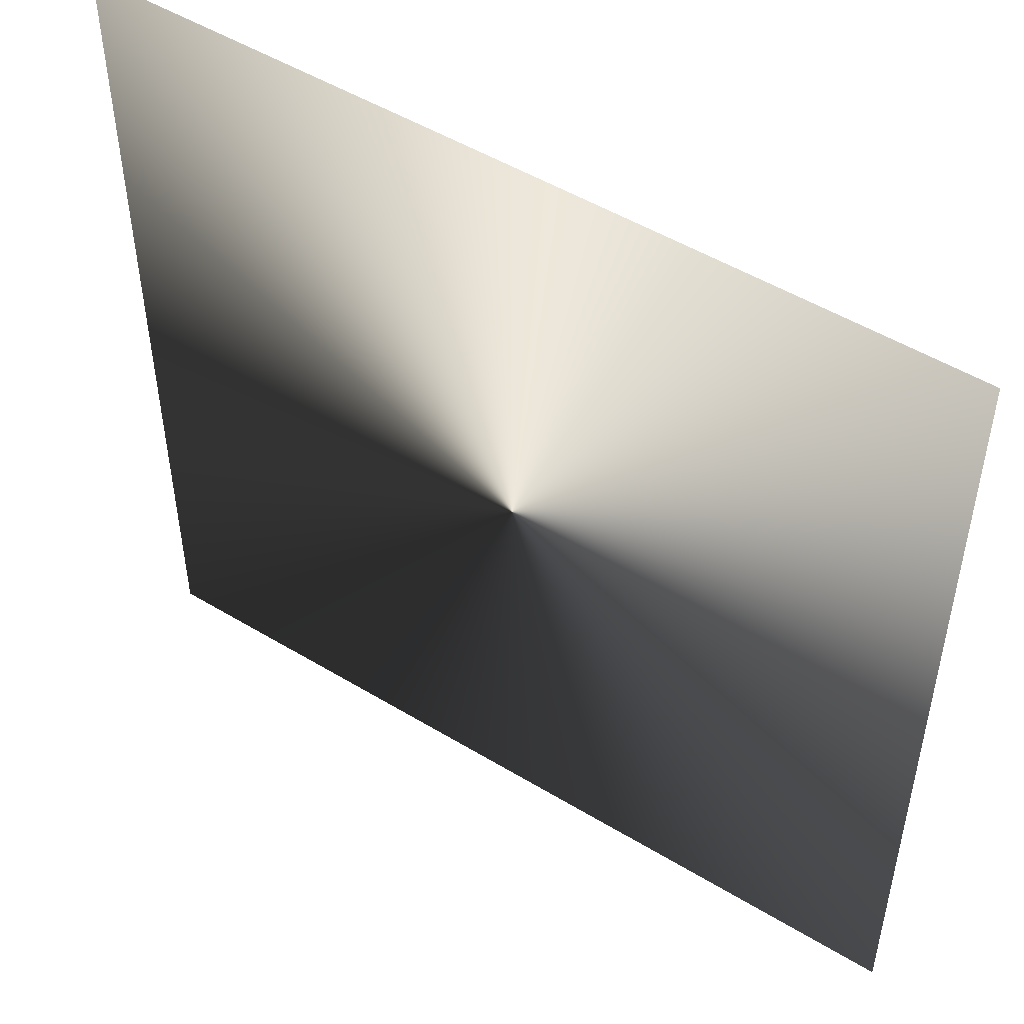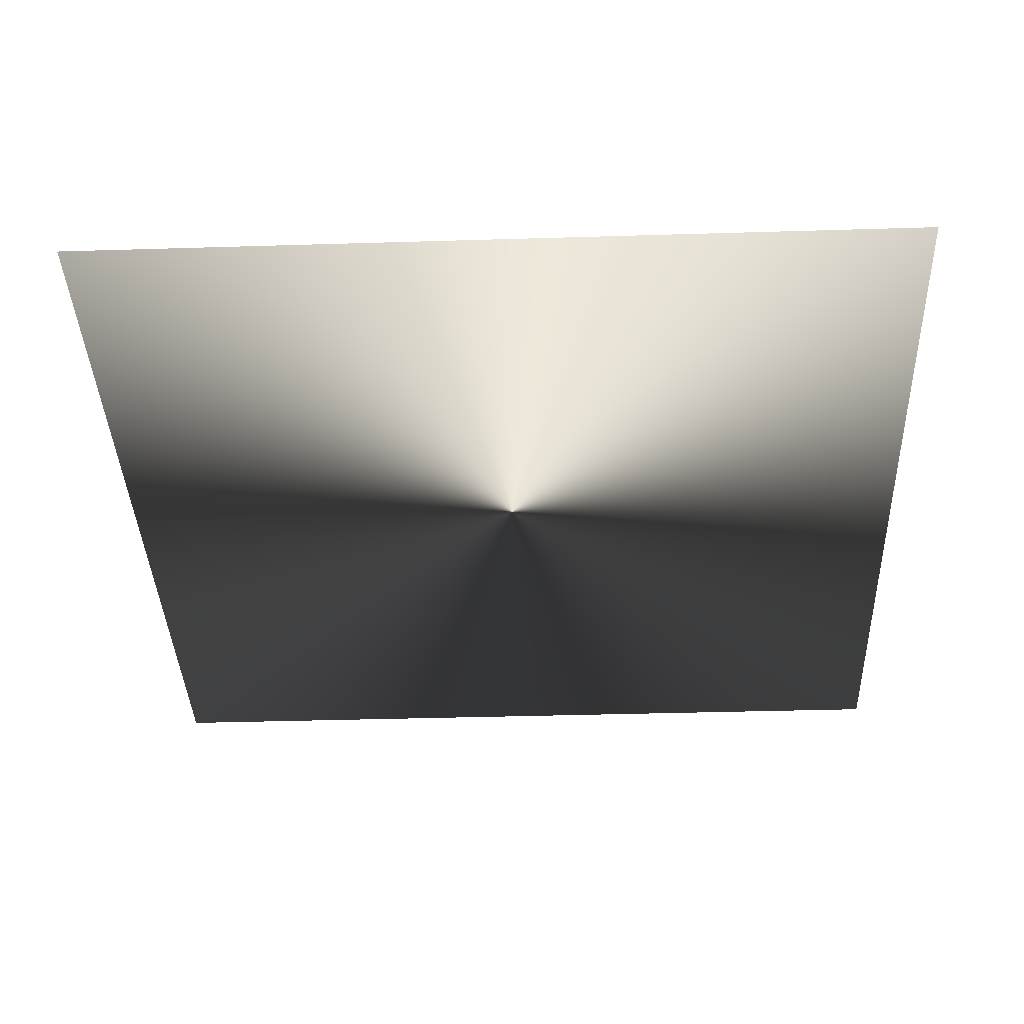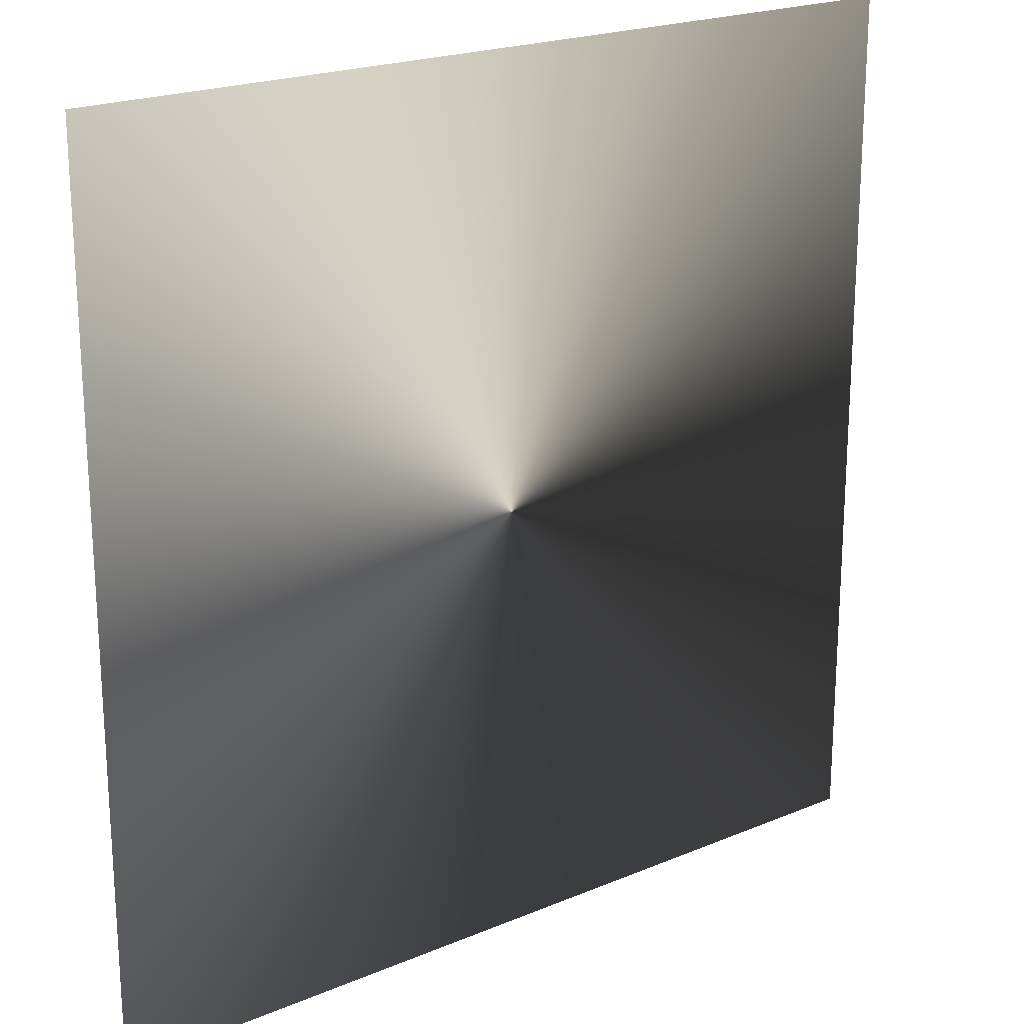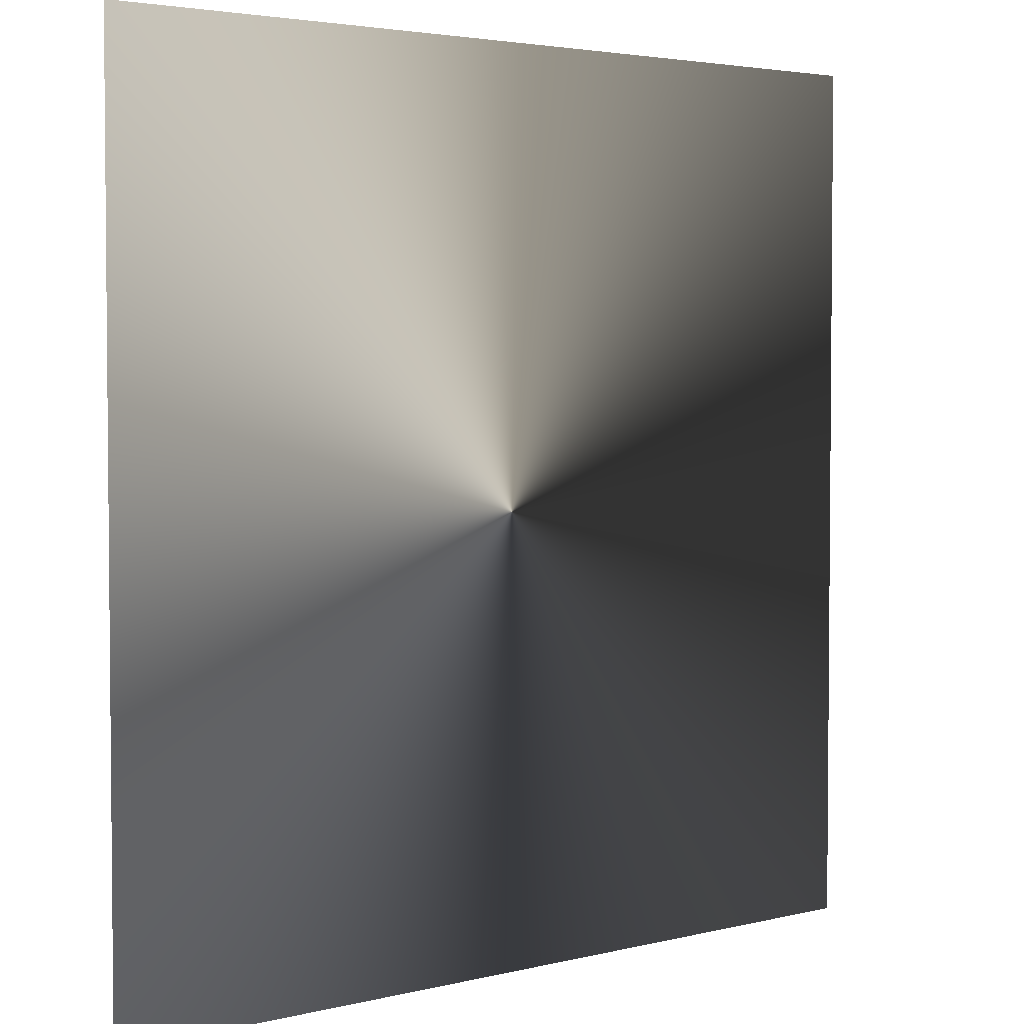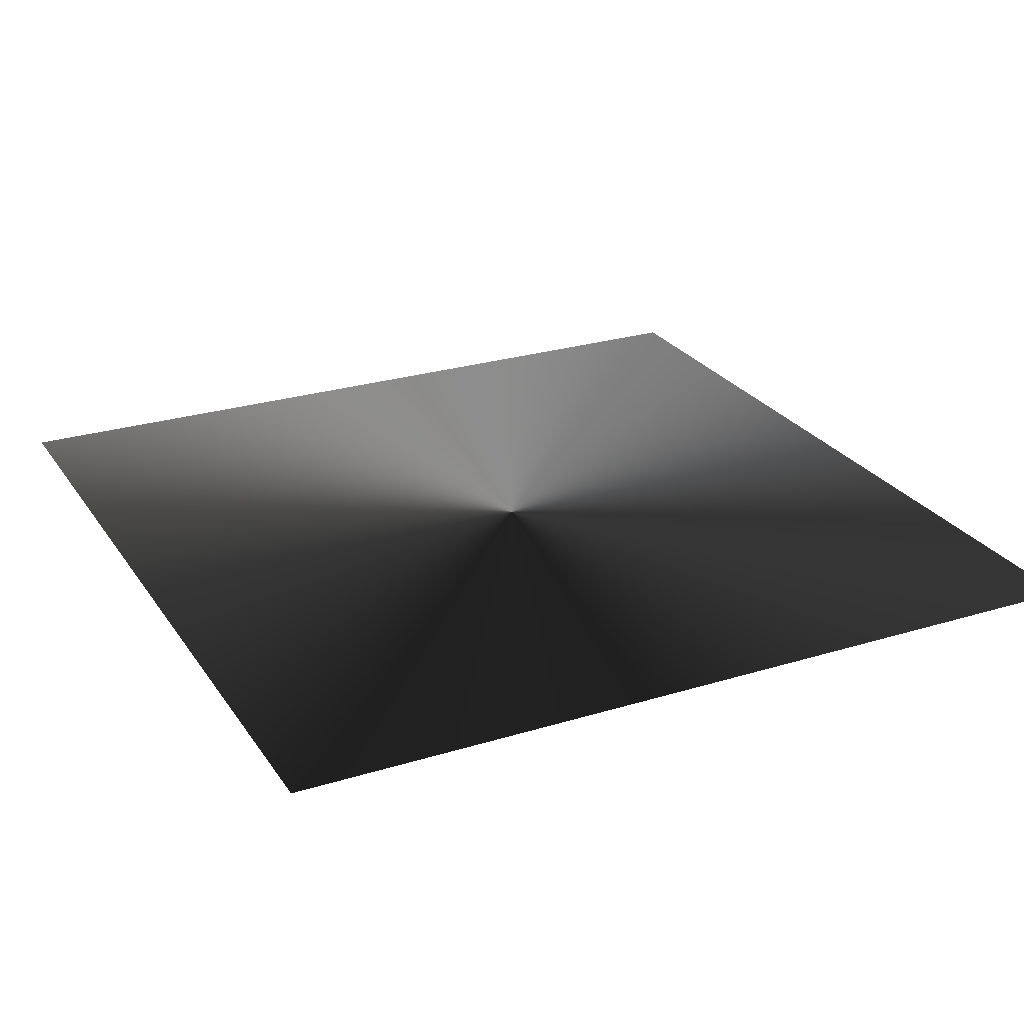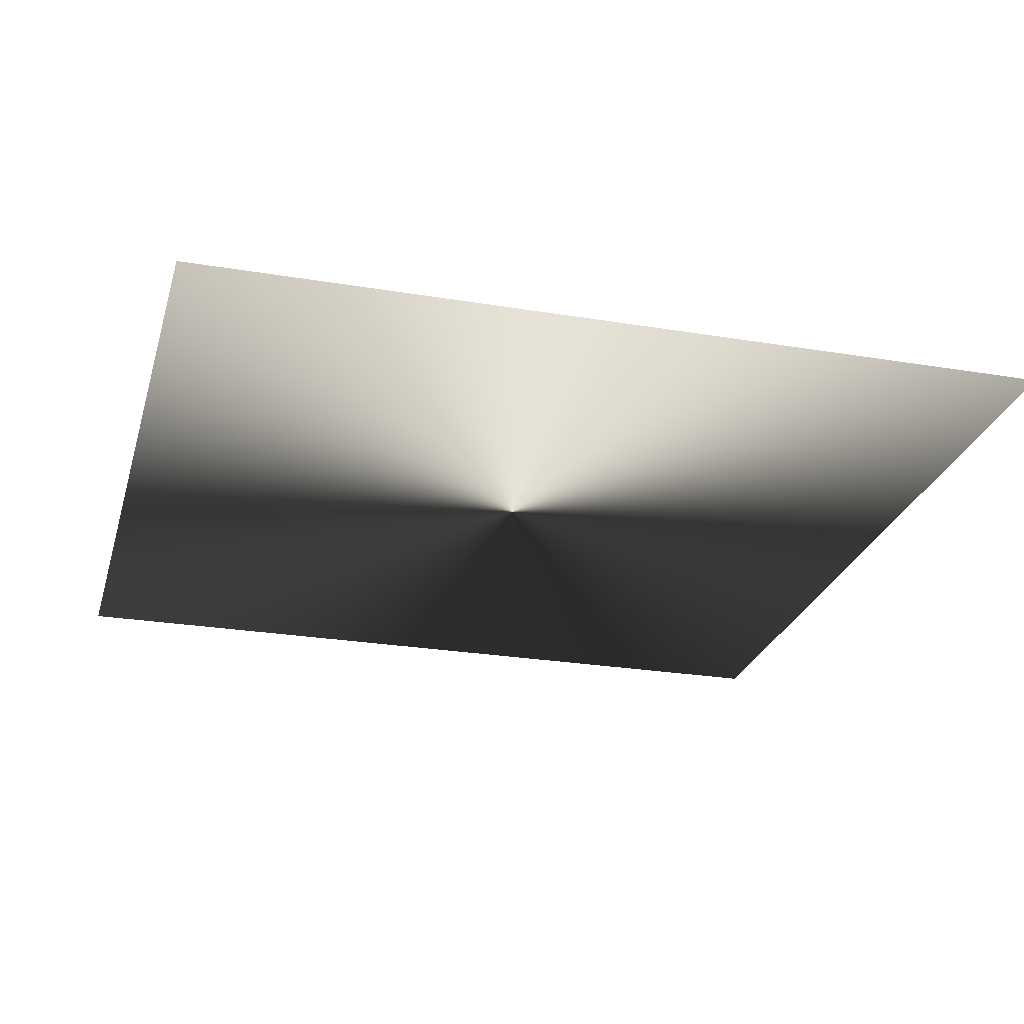
<metadata>
{"format":"obj","ext":"obj","renderer":"f3d","projection":"perspective","resolution":1024,"background":"white","views":[{"elev":50.4,"azim":-146.4,"up":"+Y"},{"elev":-38.2,"azim":2.2,"up":"+Z"},{"elev":20.9,"azim":142.9,"up":"+Y"},{"elev":3.4,"azim":139.8,"up":"+Y"},{"elev":25.7,"azim":63.8,"up":"+Z"},{"elev":-25.7,"azim":165.1,"up":"+Z"}]}
</metadata>
<code>
g glow_015
v 0.3817 -0.3817 9.539e-08
v 0.3817 0.3817 9.539e-08
v -0.3817 0.3817 9.539e-08
v -0.3817 -0.3817 9.539e-08
g glow_015_0
f 3 2 1
f 4 3 1

</code>
